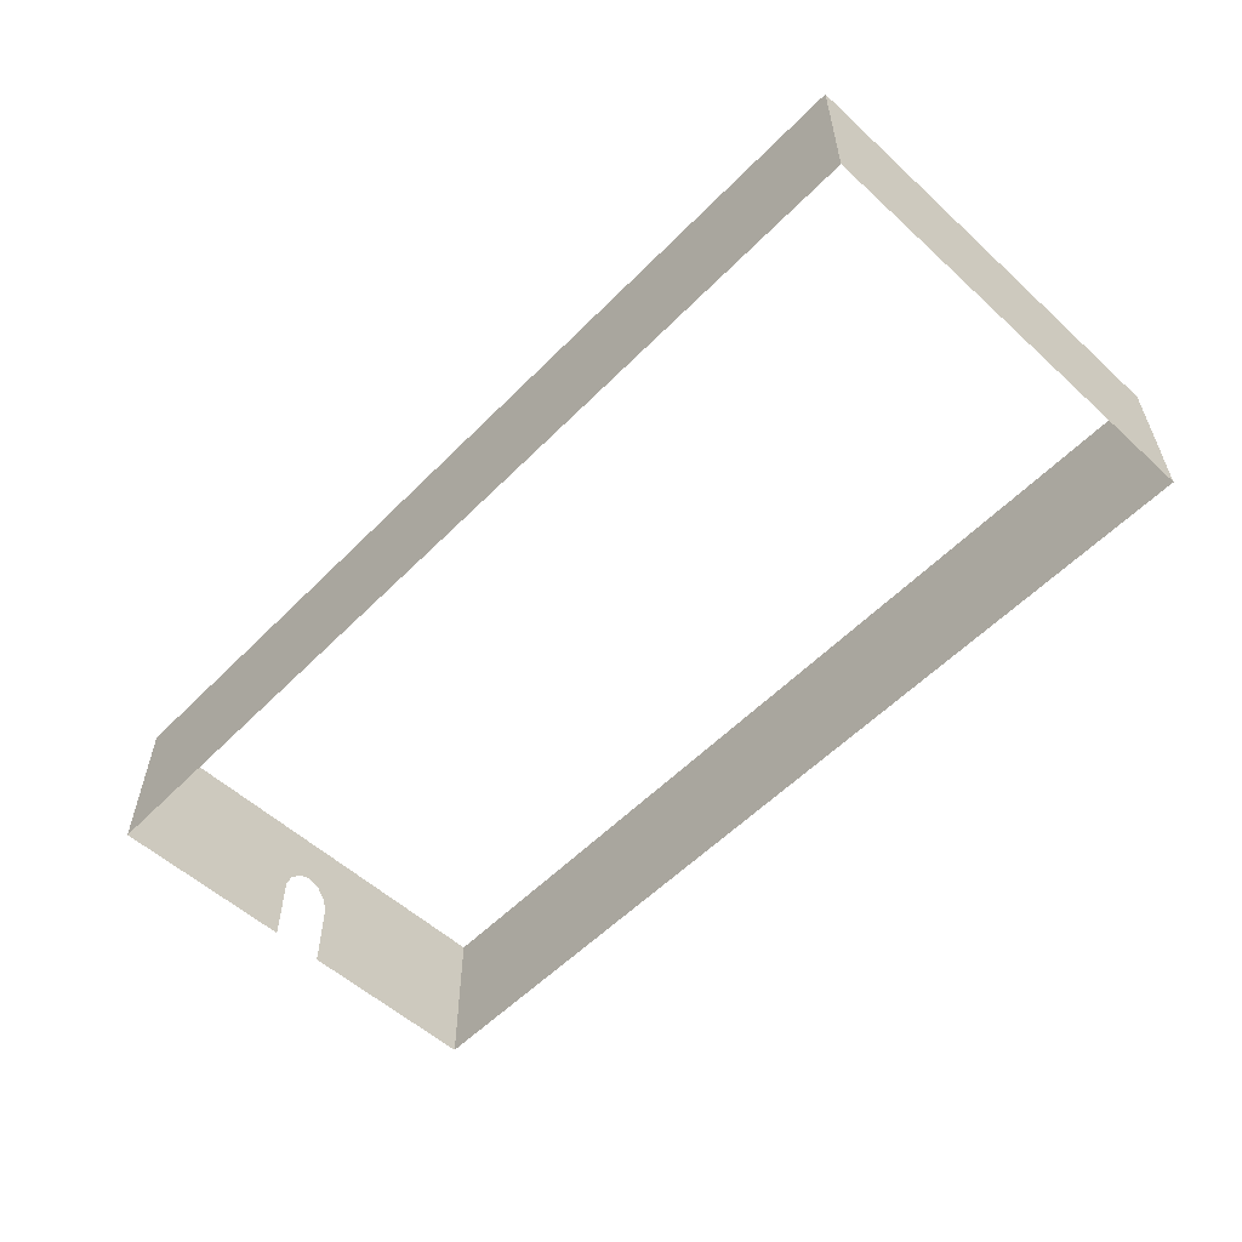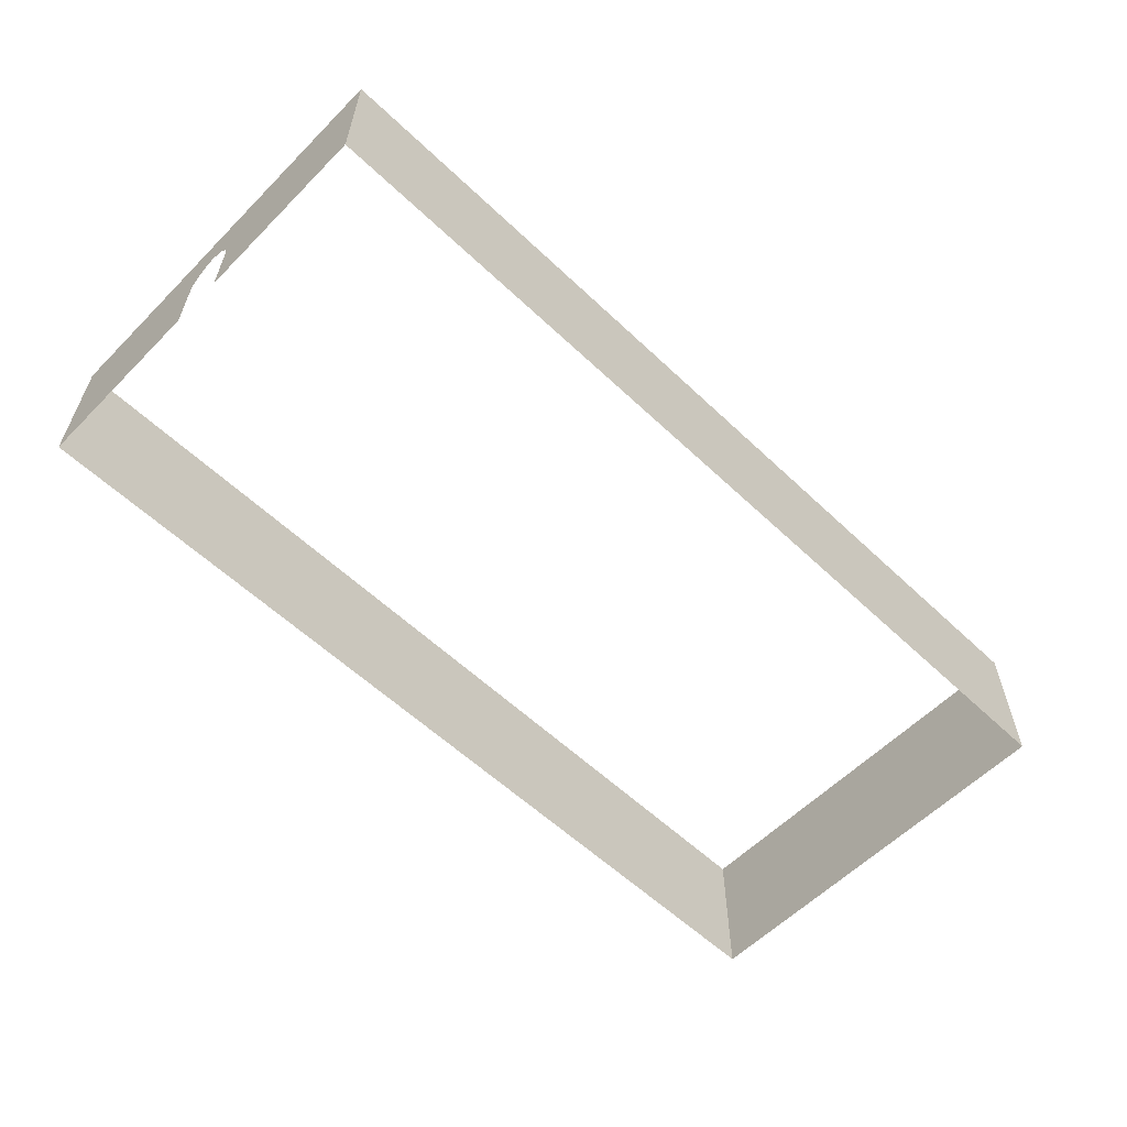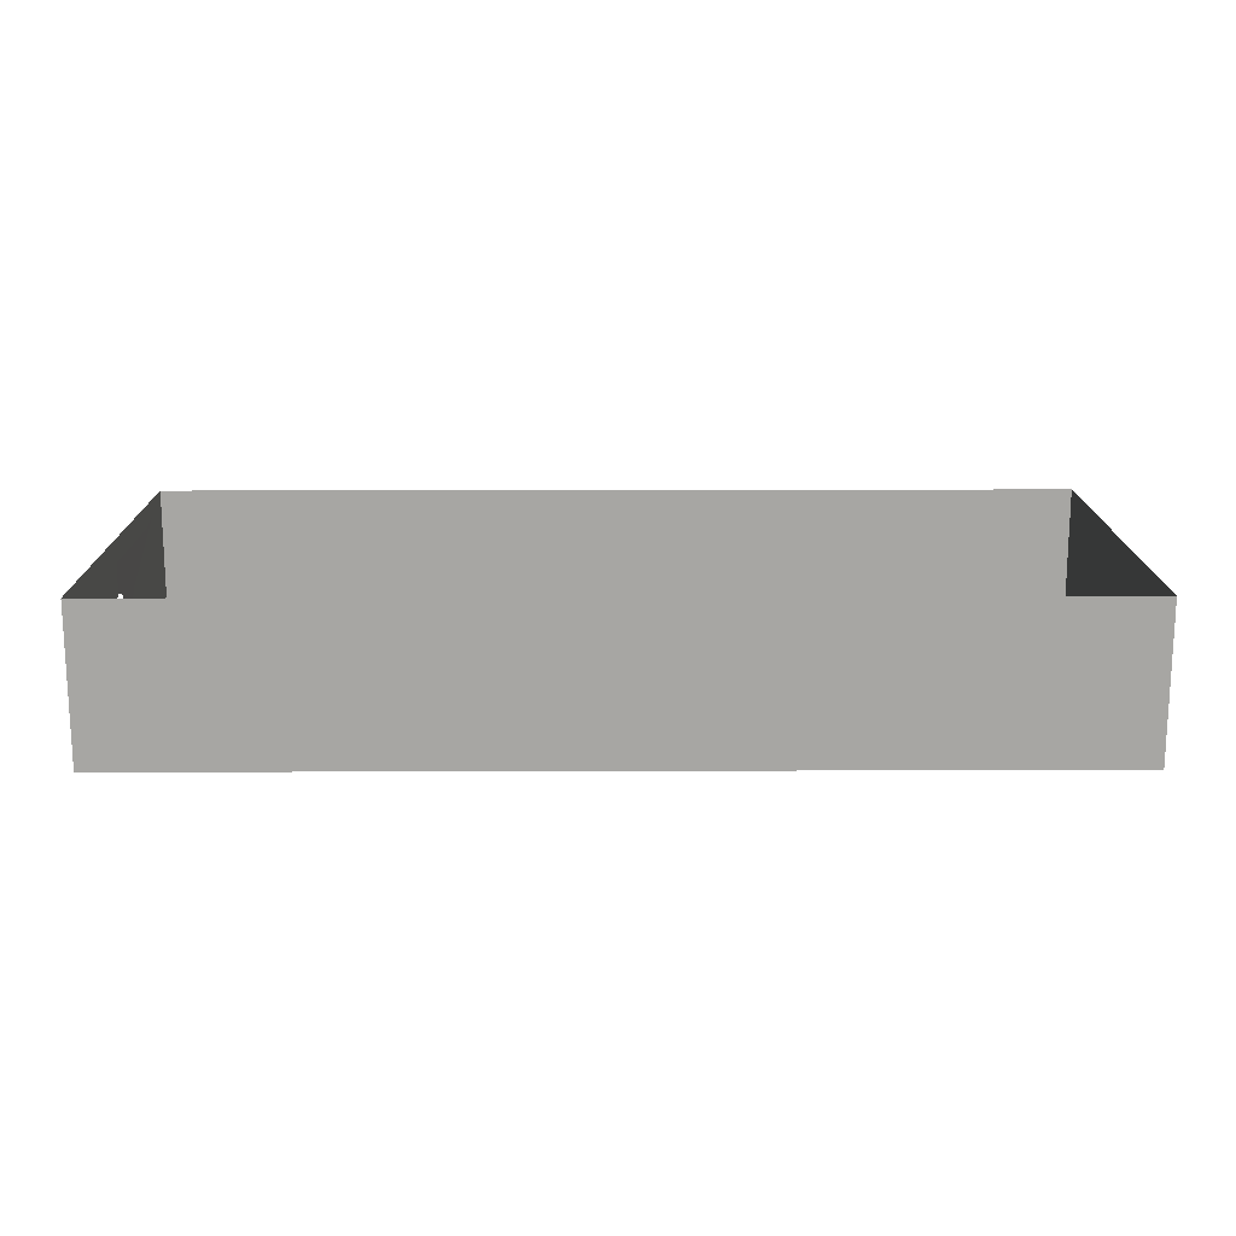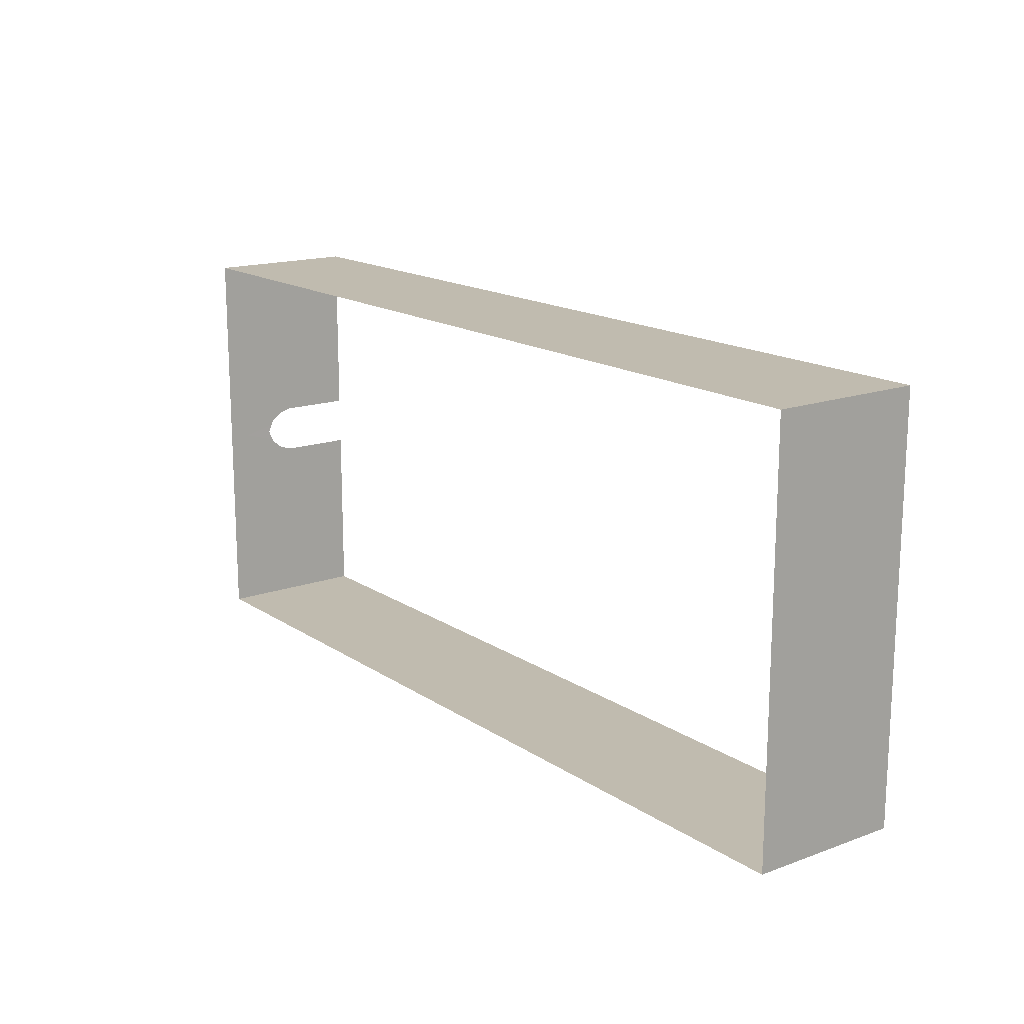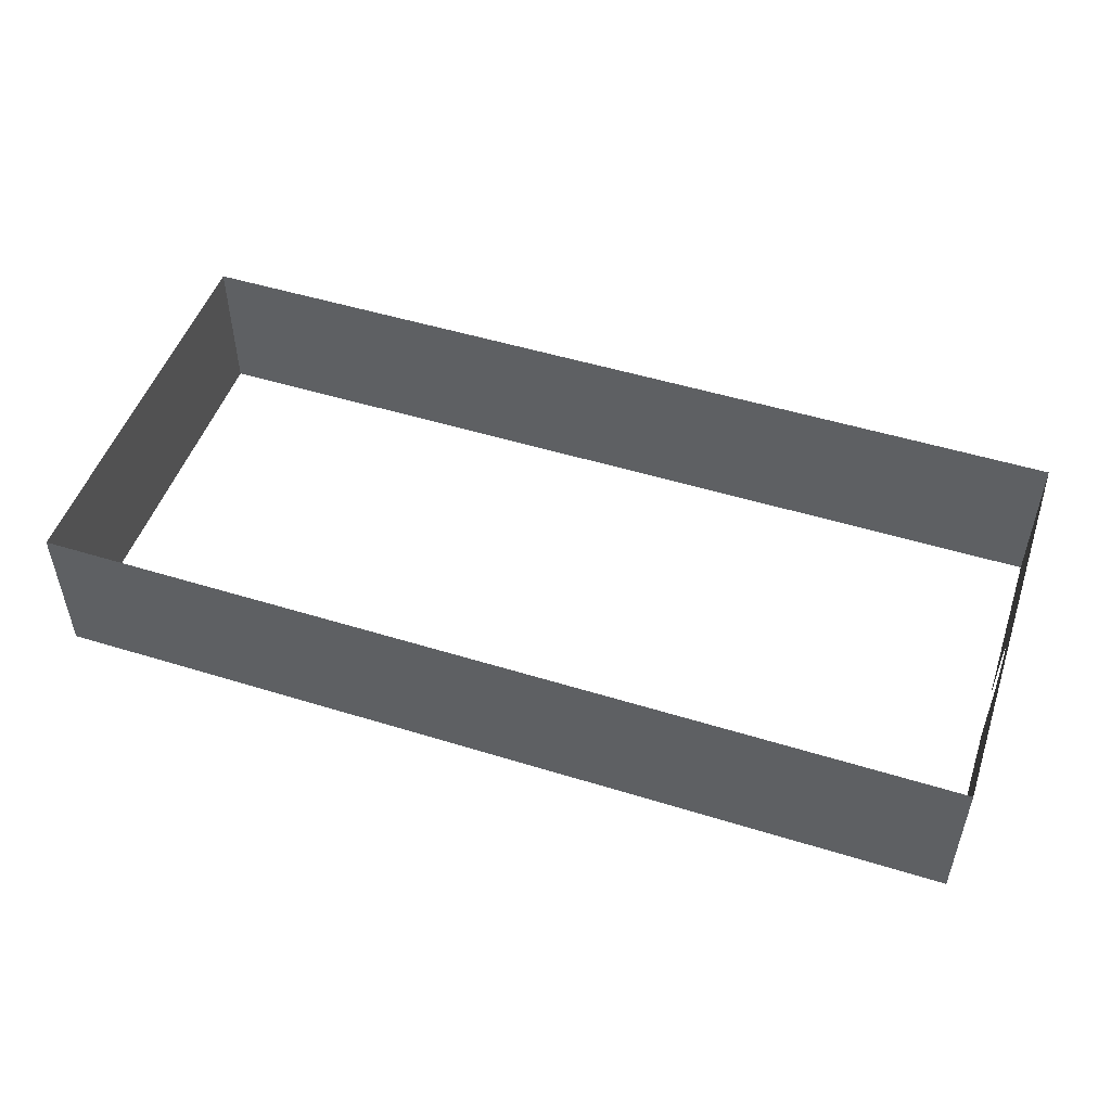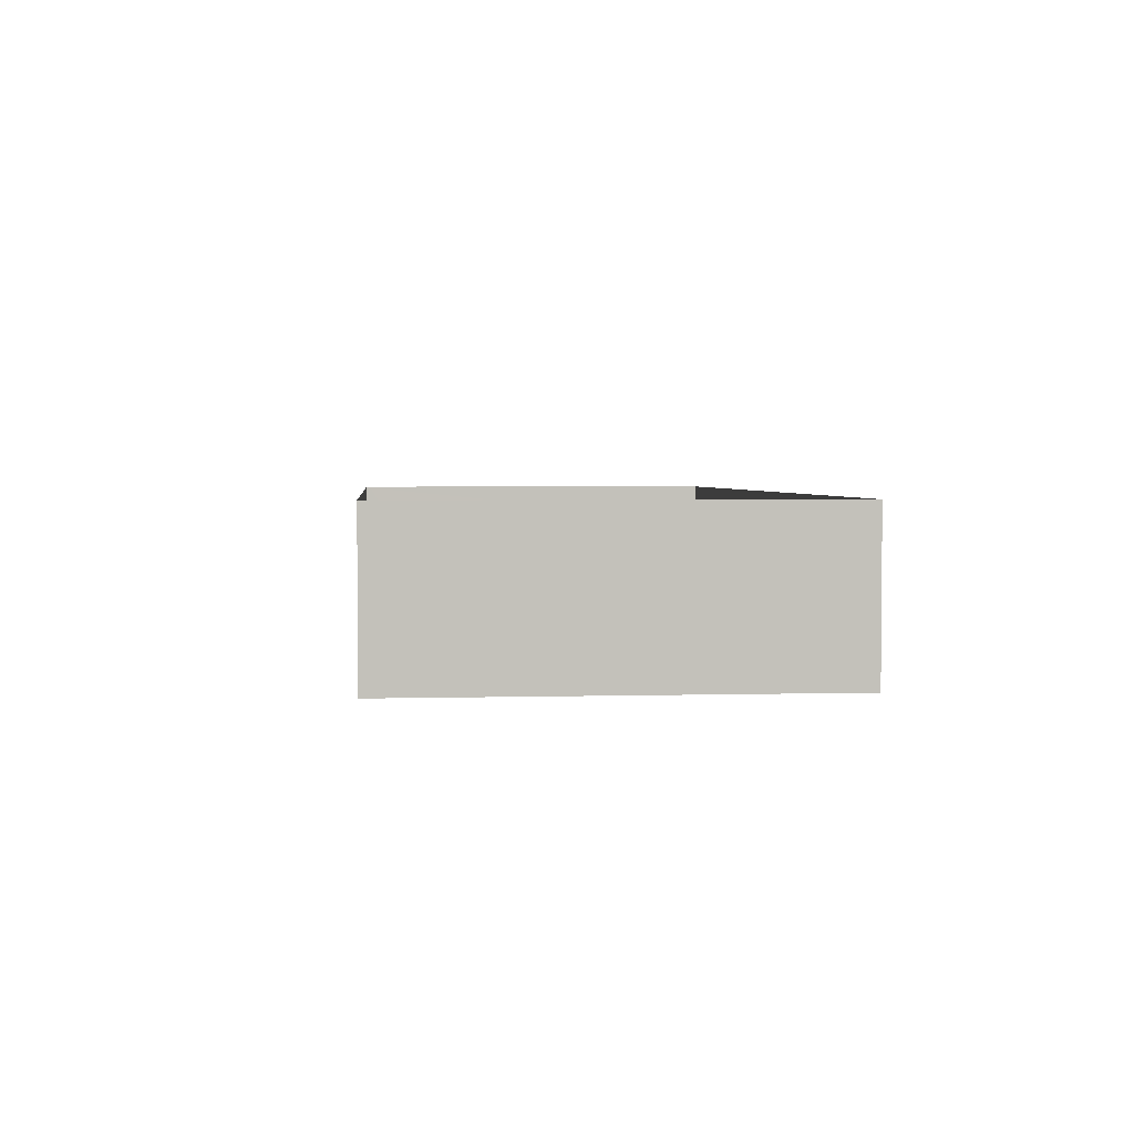
<metadata>
{"format":"obj","ext":"obj","renderer":"f3d","projection":"perspective","resolution":1024,"background":"white","views":[{"elev":-56.1,"azim":-133.6,"up":"+Y"},{"elev":-58.6,"azim":135.8,"up":"+Y"},{"elev":15.9,"azim":179.6,"up":"+Y"},{"elev":16.1,"azim":-126.8,"up":"+Z"},{"elev":50.3,"azim":18.7,"up":"+Y"},{"elev":3.0,"azim":-95.4,"up":"+Y"}]}
</metadata>
<code>
v 136.7 0 60.77
v 136.7 45.19 60.77
v 136.7 21.48 7.358
v 136.7 0 7.358
v -136.7 0 60.77
v -136.7 45.19 60.77
v -136.7 0 -60.77
v -136.7 45.19 -60.77
v 136.6 0 -60.77
v 136.6 45.19 -60.77
v 136.6 0 -7.588
v 136.6 21.48 -7.588
v 136.6 25.3 -6.412
v 136.6 28.47 3.622
v 136.6 45.19 -0.1147
v 136.6 30.04 -0.1147
v 136.6 28.47 -3.851
v 136.7 25.19 6.177
f 1 2 3
f 1 3 4
f 5 6 2
f 5 2 1
f 7 8 6
f 7 6 5
f 9 10 8
f 9 8 7
f 9 11 12
f 9 12 10
f 12 13 10
f 14 2 15
f 14 15 16
f 15 10 17
f 15 17 16
f 14 18 2
f 13 17 10
f 18 3 2

</code>
